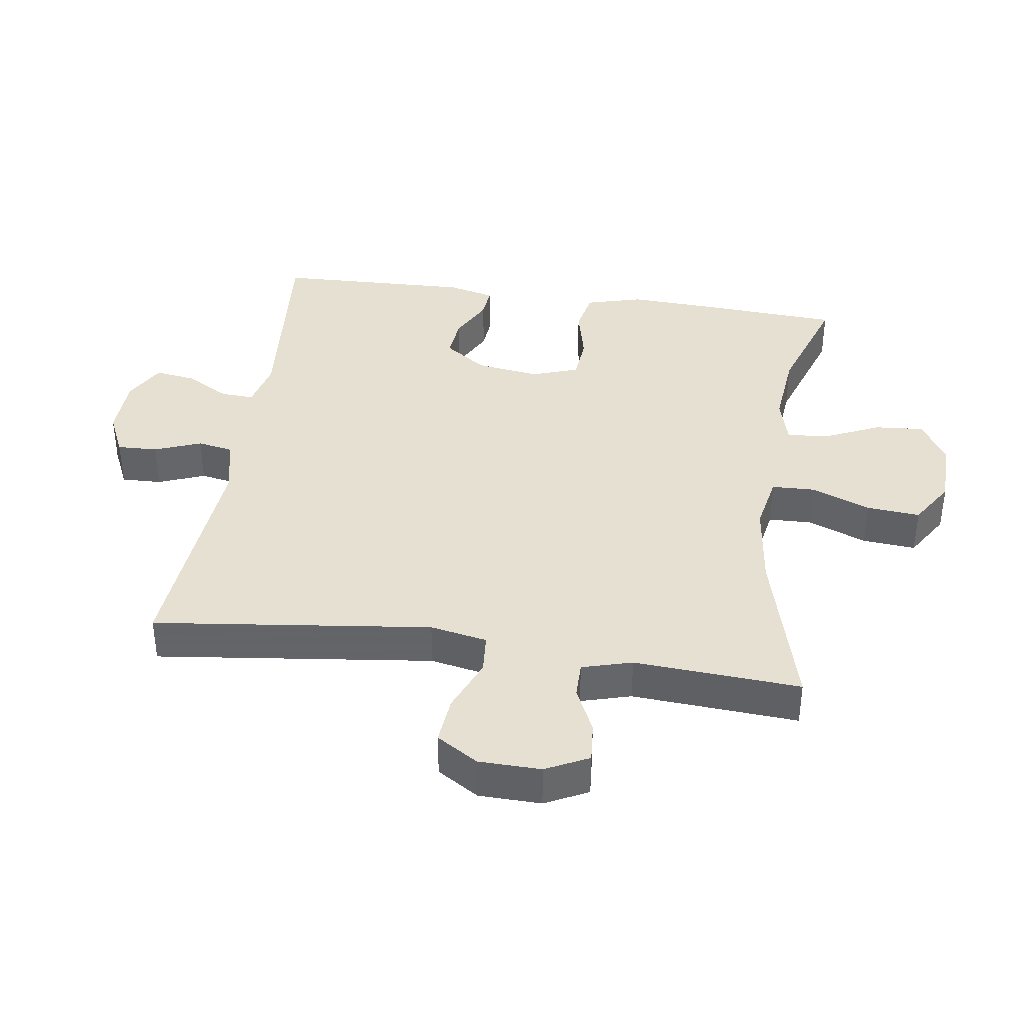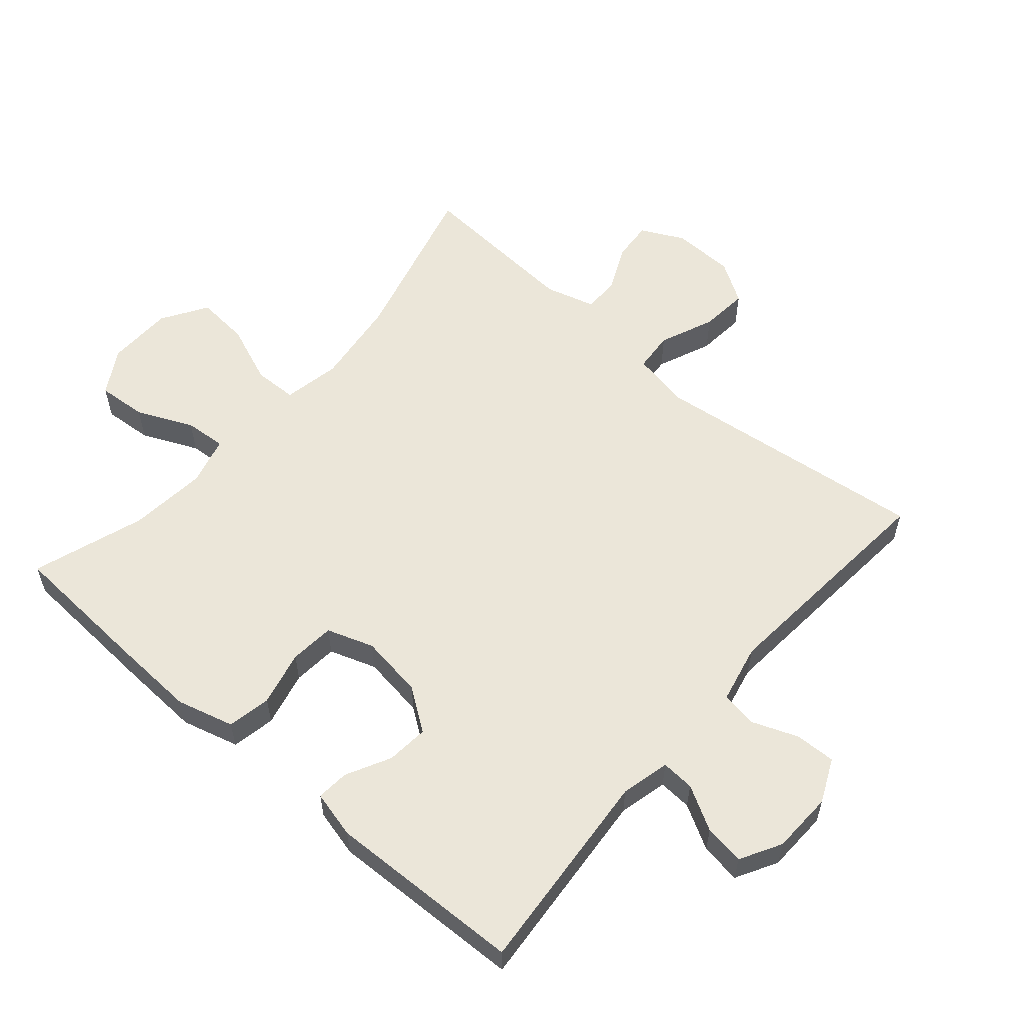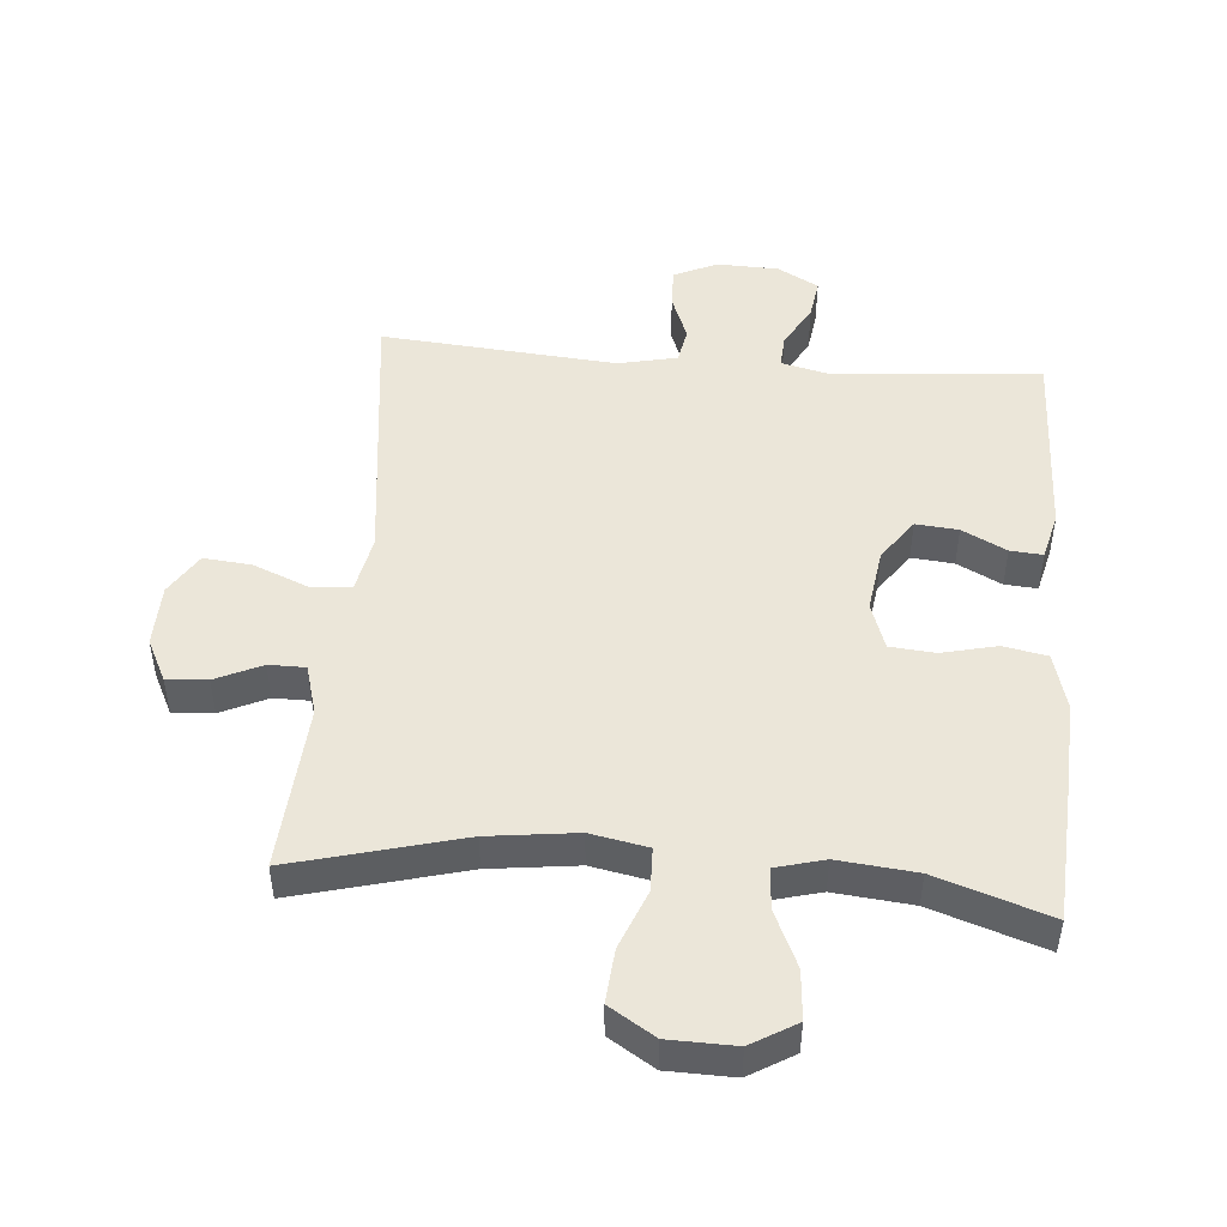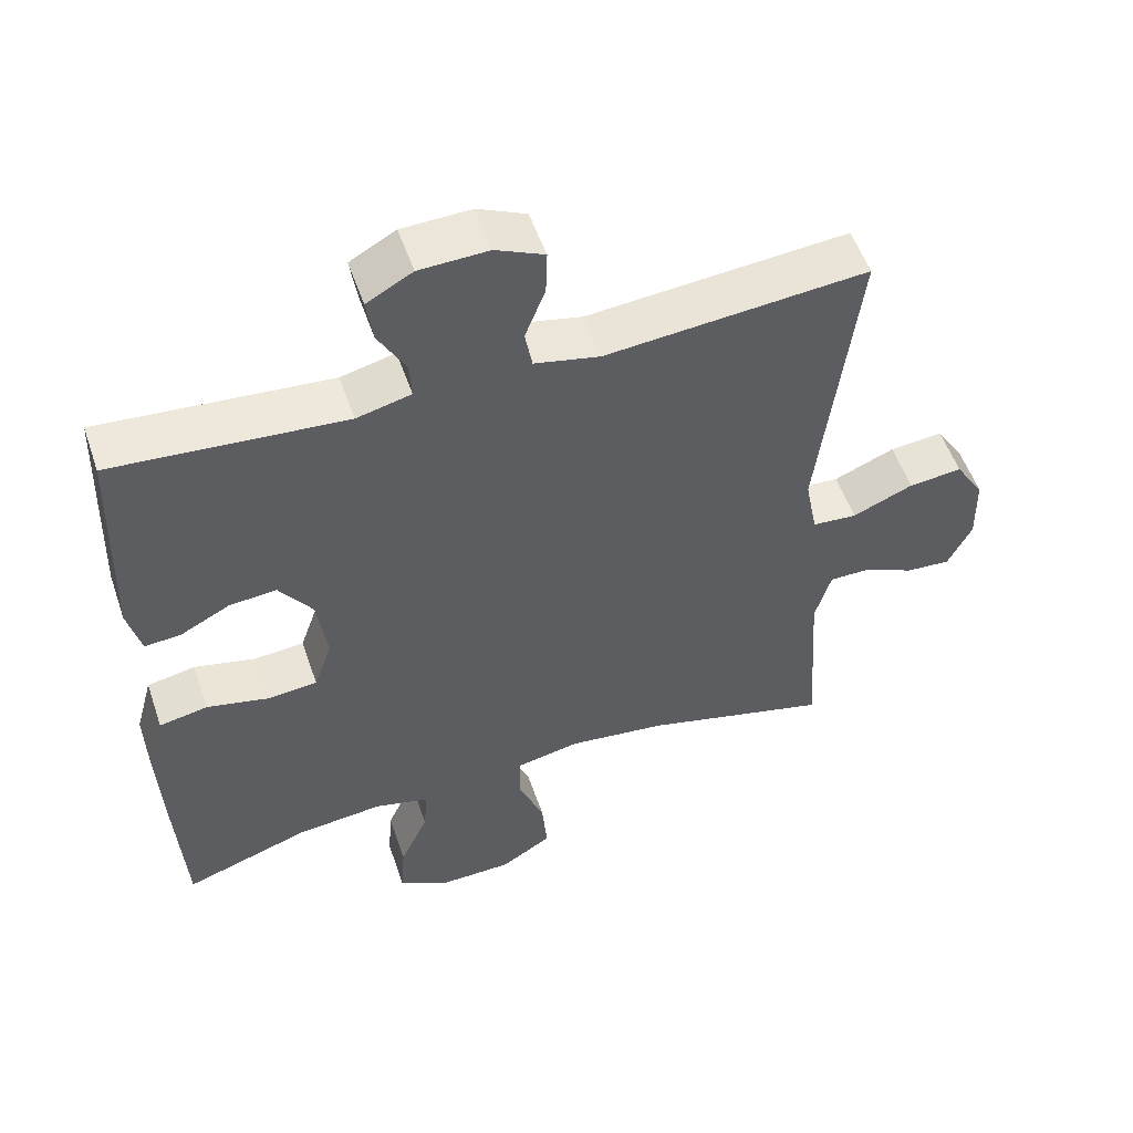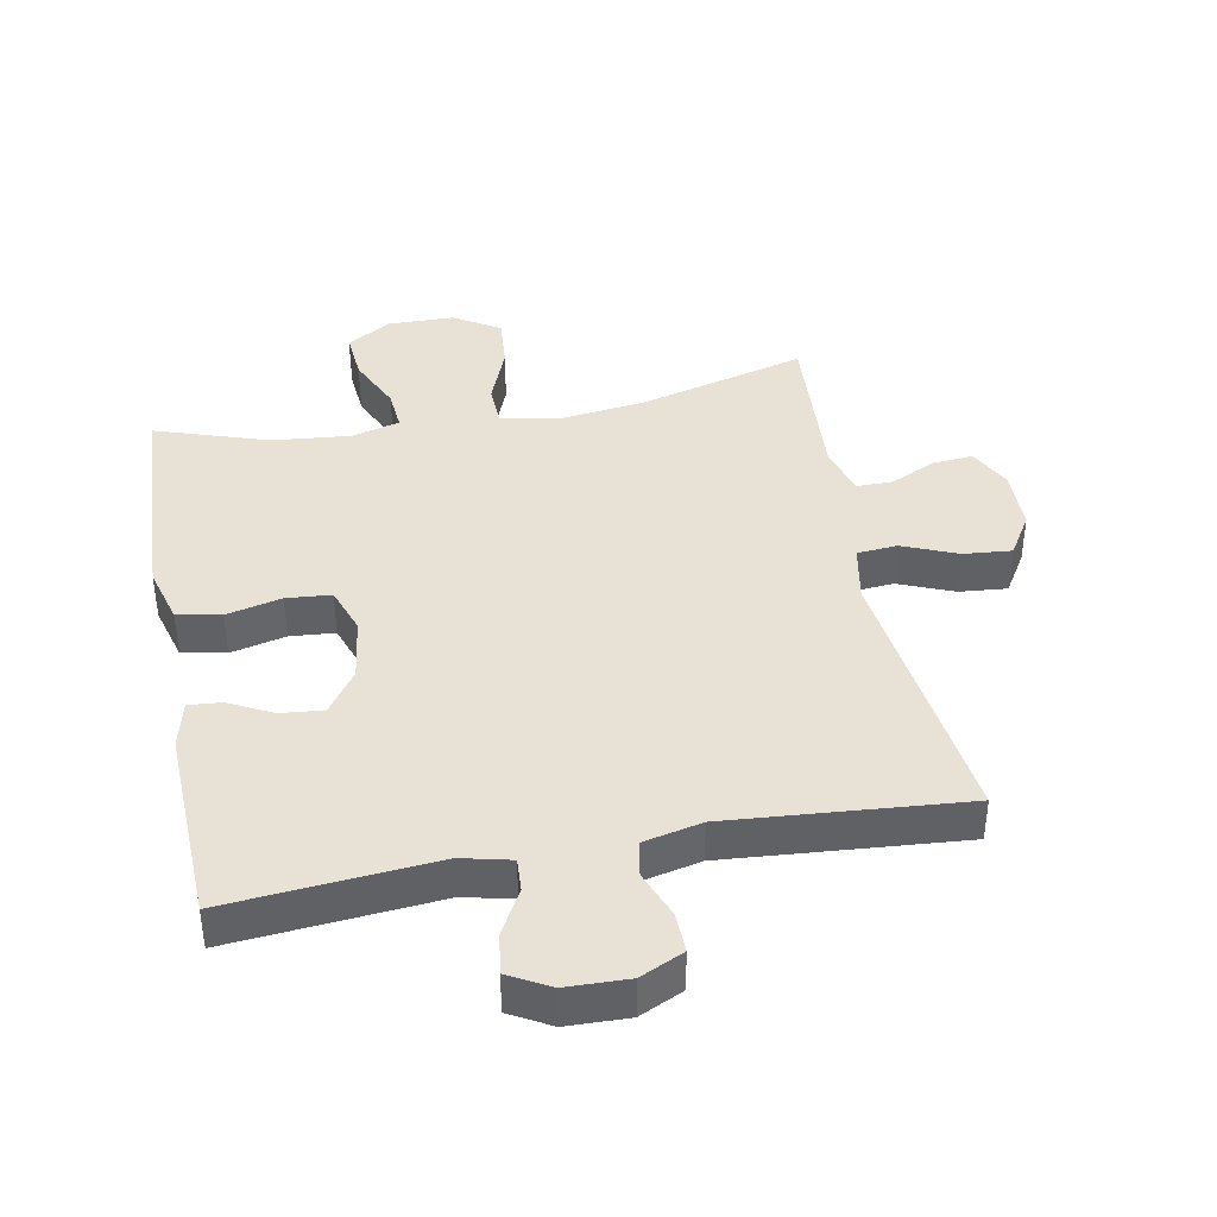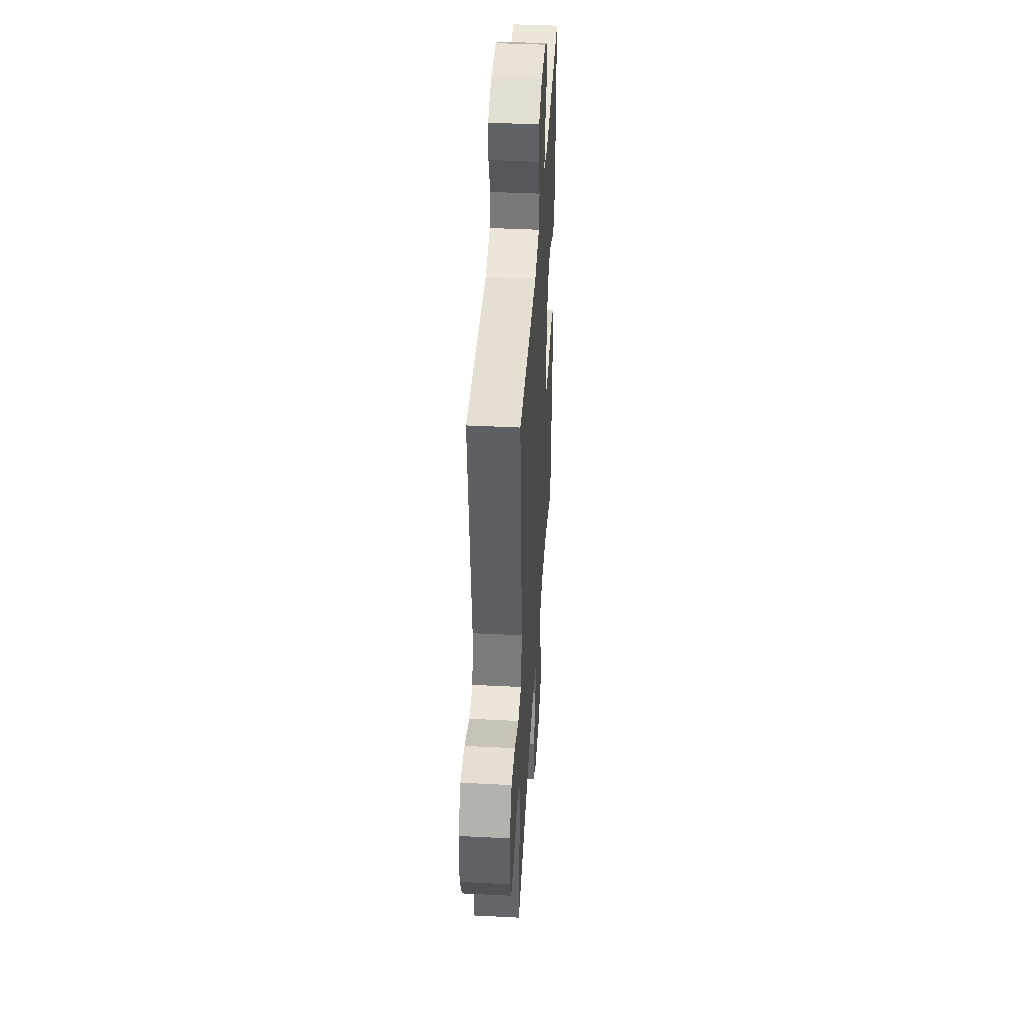
<metadata>
{"format":"obj","ext":"obj","renderer":"f3d","projection":"perspective","resolution":1024,"background":"white","views":[{"elev":38.5,"azim":98.3,"up":"+Y"},{"elev":57.5,"azim":-49.1,"up":"+Y"},{"elev":48.0,"azim":-175.2,"up":"+Y"},{"elev":53.7,"azim":-18.8,"up":"+Z"},{"elev":40.2,"azim":-10.9,"up":"+Y"},{"elev":42.0,"azim":93.5,"up":"+Z"}]}
</metadata>
<code>
v -0.5 0.07 -0.5
v -0.513 0.07 -0.279
v -0.519 0.07 -0.151
v -0.495 0.07 -0.063
v -0.428 0.07 -0.05
v -0.343 0.07 -0.07
v -0.274 0.07 -0.064
v -0.249 0.07 0.008
v -0.263 0.07 0.106
v -0.309 0.07 0.171
v -0.374 0.07 0.165
v -0.442 0.07 0.13
v -0.492 0.07 0.126
v -0.51 0.07 0.199
v -0.5 0.07 0.5
v -0.182 0.07 0.473
v -0.107 0.07 0.491
v -0.11 0.07 0.542
v -0.148 0.07 0.61
v -0.157 0.07 0.672
v -0.094 0.07 0.707
v 0.001 0.07 0.71
v 0.068 0.07 0.679
v 0.066 0.07 0.617
v 0.038 0.07 0.545
v 0.048 0.07 0.49
v 0.138 0.07 0.47
v 0.5 0.07 0.5
v 0.448 0.07 0.072
v 0.465 0.07 -0.016
v 0.527 0.07 -0.021
v 0.611 0.07 0.014
v 0.685 0.07 0.021
v 0.725 0.07 -0.043
v 0.727 0.07 -0.139
v 0.694 0.07 -0.205
v 0.632 0.07 -0.2
v 0.561 0.07 -0.167
v 0.505 0.07 -0.167
v 0.483 0.07 -0.244
v 0.5 0.07 -0.5
v 0.241 0.07 -0.431
v 0.106 0.07 -0.414
v 0.018 0.07 -0.431
v 0.016 0.07 -0.498
v 0.052 0.07 -0.589
v 0.059 0.07 -0.671
v -0.011 0.07 -0.715
v -0.113 0.07 -0.717
v -0.182 0.07 -0.676
v -0.176 0.07 -0.6
v -0.137 0.07 -0.514
v -0.132 0.07 -0.45
v -0.207 0.07 -0.43
v -0.327 0.07 -0.442
v -0.5 0 -0.5
v -0.513 0 -0.279
v -0.519 0 -0.151
v -0.495 0 -0.063
v -0.428 0 -0.05
v -0.343 0 -0.07
v -0.274 0 -0.064
v -0.249 0 0.008
v -0.263 0 0.106
v -0.309 0 0.171
v -0.374 0 0.165
v -0.442 0 0.13
v -0.492 0 0.126
v -0.51 0 0.199
v -0.5 0 0.5
v -0.182 0 0.473
v -0.107 0 0.491
v -0.11 0 0.542
v -0.148 0 0.61
v -0.157 0 0.672
v -0.094 0 0.707
v 0.001 0 0.71
v 0.068 0 0.679
v 0.066 0 0.617
v 0.038 0 0.545
v 0.048 0 0.49
v 0.138 0 0.47
v 0.5 0 0.5
v 0.448 0 0.072
v 0.465 0 -0.016
v 0.527 0 -0.021
v 0.611 0 0.014
v 0.685 0 0.021
v 0.725 0 -0.043
v 0.727 0 -0.139
v 0.694 0 -0.205
v 0.632 0 -0.2
v 0.561 0 -0.167
v 0.505 0 -0.167
v 0.483 0 -0.244
v 0.5 0 -0.5
v 0.241 0 -0.431
v 0.106 0 -0.414
v 0.018 0 -0.431
v 0.016 0 -0.498
v 0.052 0 -0.589
v 0.059 0 -0.671
v -0.011 0 -0.715
v -0.113 0 -0.717
v -0.182 0 -0.676
v -0.176 0 -0.6
v -0.137 0 -0.514
v -0.132 0 -0.45
v -0.207 0 -0.43
v -0.327 0 -0.442
f 50 51 52
f 49 50 52
f 48 49 52
f 47 48 52
f 46 47 52
f 45 46 52
f 44 45 52 53
f 43 44 53 54
f 40 41 42
f 39 40 42 43
f 36 37 38
f 35 36 38
f 34 35 38
f 33 34 38
f 32 33 38
f 31 32 38
f 30 31 38 39
f 27 28 29
f 26 27 29 30
f 23 24 25
f 22 23 25
f 21 22 25
f 20 21 25
f 19 20 25
f 18 19 25
f 17 18 25 26
f 39 43 54
f 30 39 54
f 26 30 54
f 17 26 54
f 16 17 54
f 14 15 16
f 13 14 16
f 12 13 16
f 11 12 16
f 4 5 6
f 3 4 6
f 2 3 6
f 1 2 6
f 55 1 6
f 55 6 7
f 54 55 7 8
f 16 54 8
f 10 11 16
f 9 10 16
f 8 9 16
f 107 106 105
f 107 105 104
f 107 104 103
f 107 103 102
f 107 102 101
f 107 101 100
f 108 107 100 99
f 109 108 99 98
f 97 96 95
f 98 97 95 94
f 93 92 91
f 93 91 90
f 93 90 89
f 93 89 88
f 93 88 87
f 93 87 86
f 94 93 86 85
f 84 83 82
f 85 84 82 81
f 80 79 78
f 80 78 77
f 80 77 76
f 80 76 75
f 80 75 74
f 80 74 73
f 81 80 73 72
f 109 98 94
f 109 94 85
f 109 85 81
f 109 81 72
f 109 72 71
f 71 70 69
f 71 69 68
f 71 68 67
f 71 67 66
f 61 60 59
f 61 59 58
f 61 58 57
f 61 57 56
f 61 56 110
f 62 61 110
f 63 62 110 109
f 63 109 71
f 71 66 65
f 71 65 64
f 71 64 63
f 1 56 57 2
f 2 57 58 3
f 3 58 59 4
f 4 59 60 5
f 5 60 61 6
f 6 61 62 7
f 7 62 63 8
f 8 63 64 9
f 9 64 65 10
f 10 65 66 11
f 11 66 67 12
f 12 67 68 13
f 13 68 69 14
f 14 69 70 15
f 15 70 71 16
f 16 71 72 17
f 17 72 73 18
f 18 73 74 19
f 19 74 75 20
f 20 75 76 21
f 21 76 77 22
f 22 77 78 23
f 23 78 79 24
f 24 79 80 25
f 25 80 81 26
f 26 81 82 27
f 27 82 83 28
f 28 83 84 29
f 29 84 85 30
f 30 85 86 31
f 31 86 87 32
f 32 87 88 33
f 33 88 89 34
f 34 89 90 35
f 35 90 91 36
f 36 91 92 37
f 37 92 93 38
f 38 93 94 39
f 39 94 95 40
f 40 95 96 41
f 41 96 97 42
f 42 97 98 43
f 43 98 99 44
f 44 99 100 45
f 45 100 101 46
f 46 101 102 47
f 47 102 103 48
f 48 103 104 49
f 49 104 105 50
f 50 105 106 51
f 51 106 107 52
f 52 107 108 53
f 53 108 109 54
f 54 109 110 55
f 55 110 56 1

</code>
